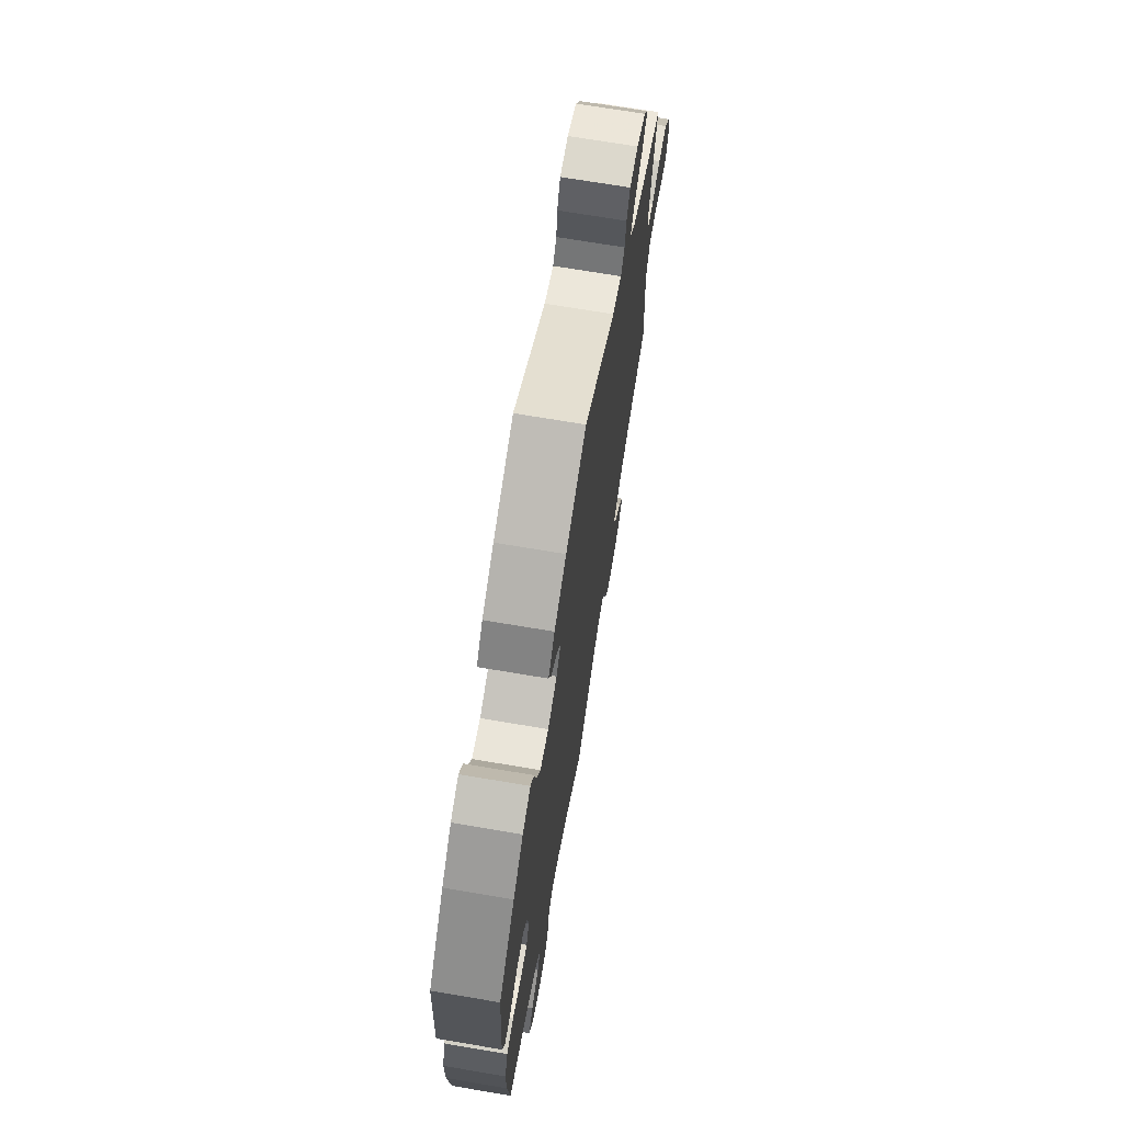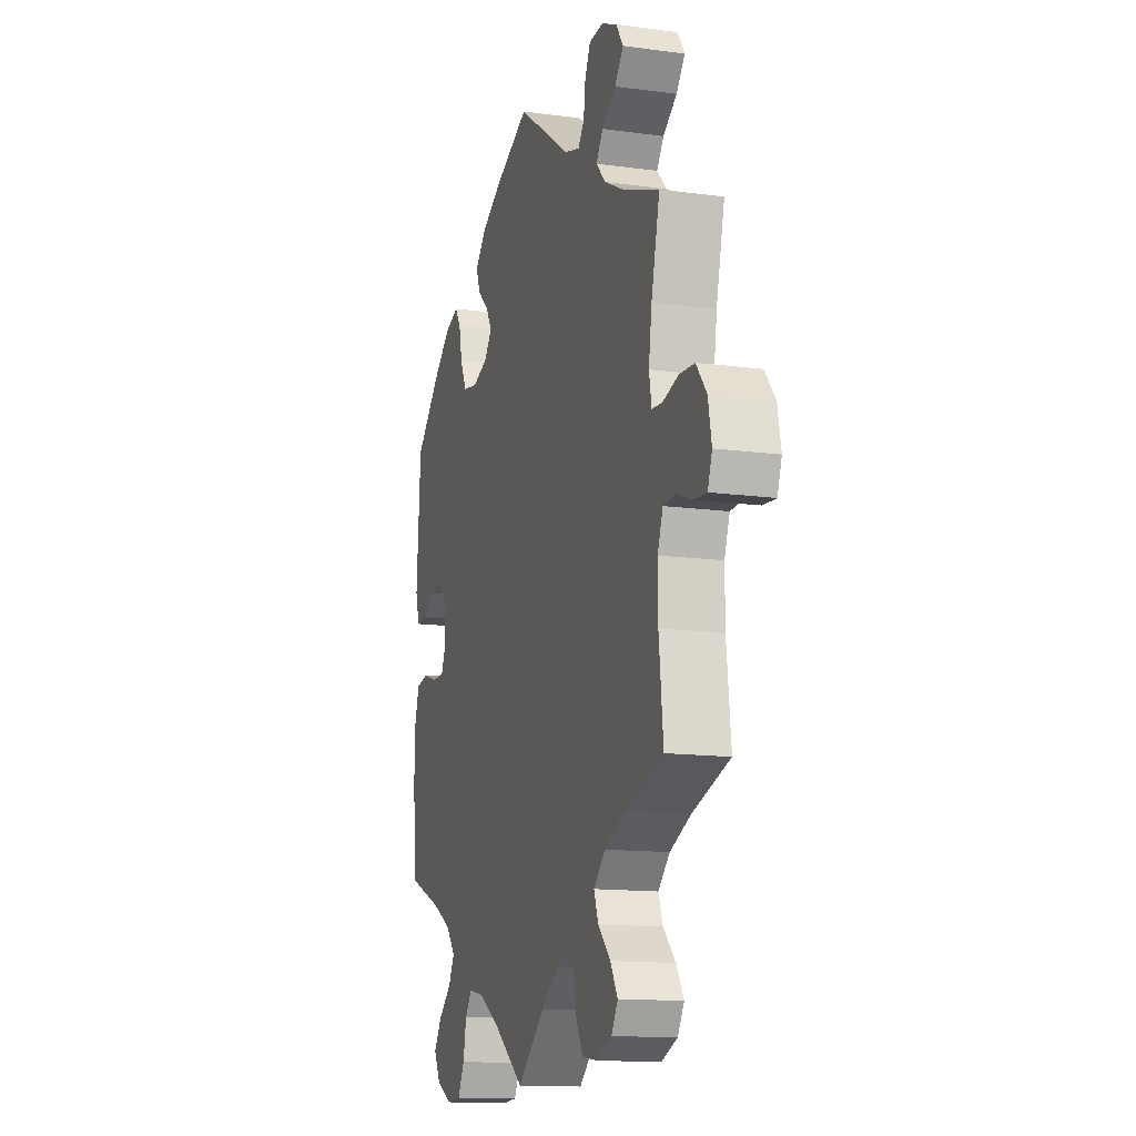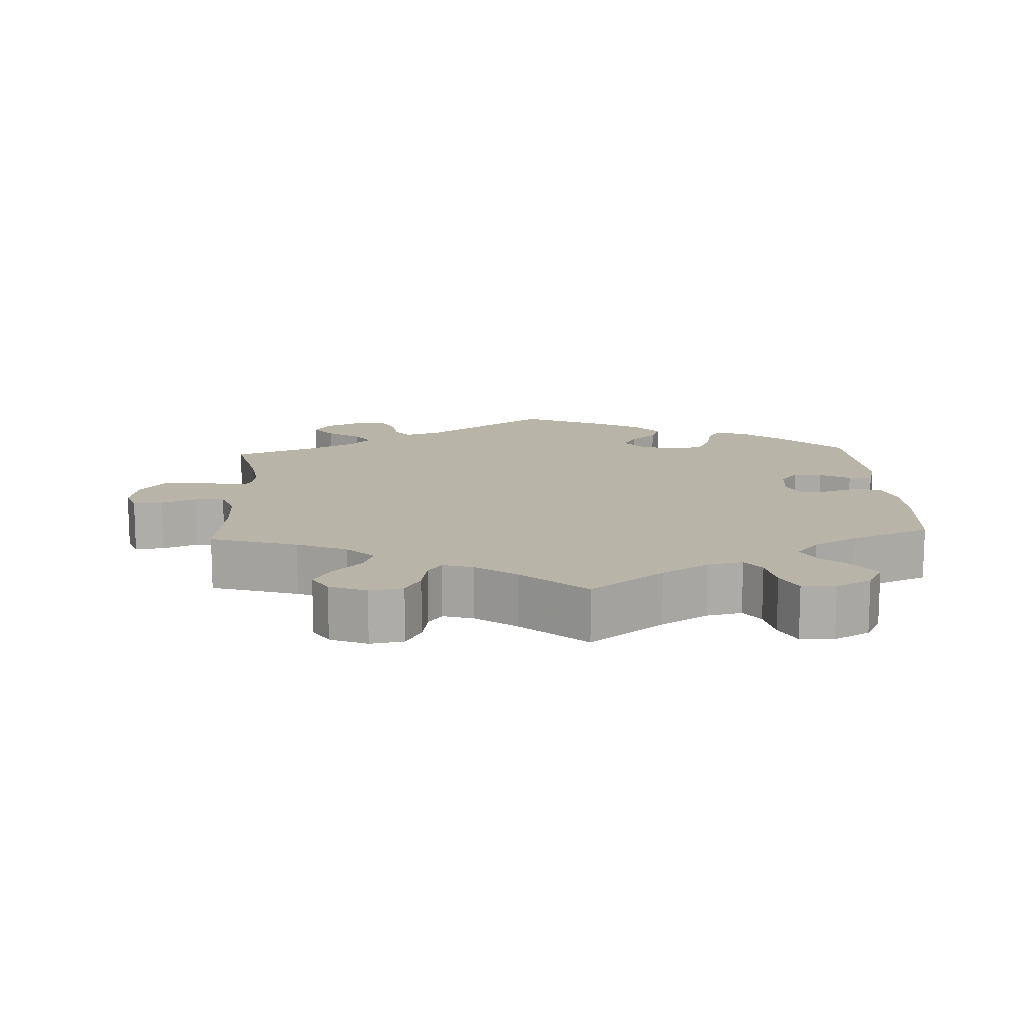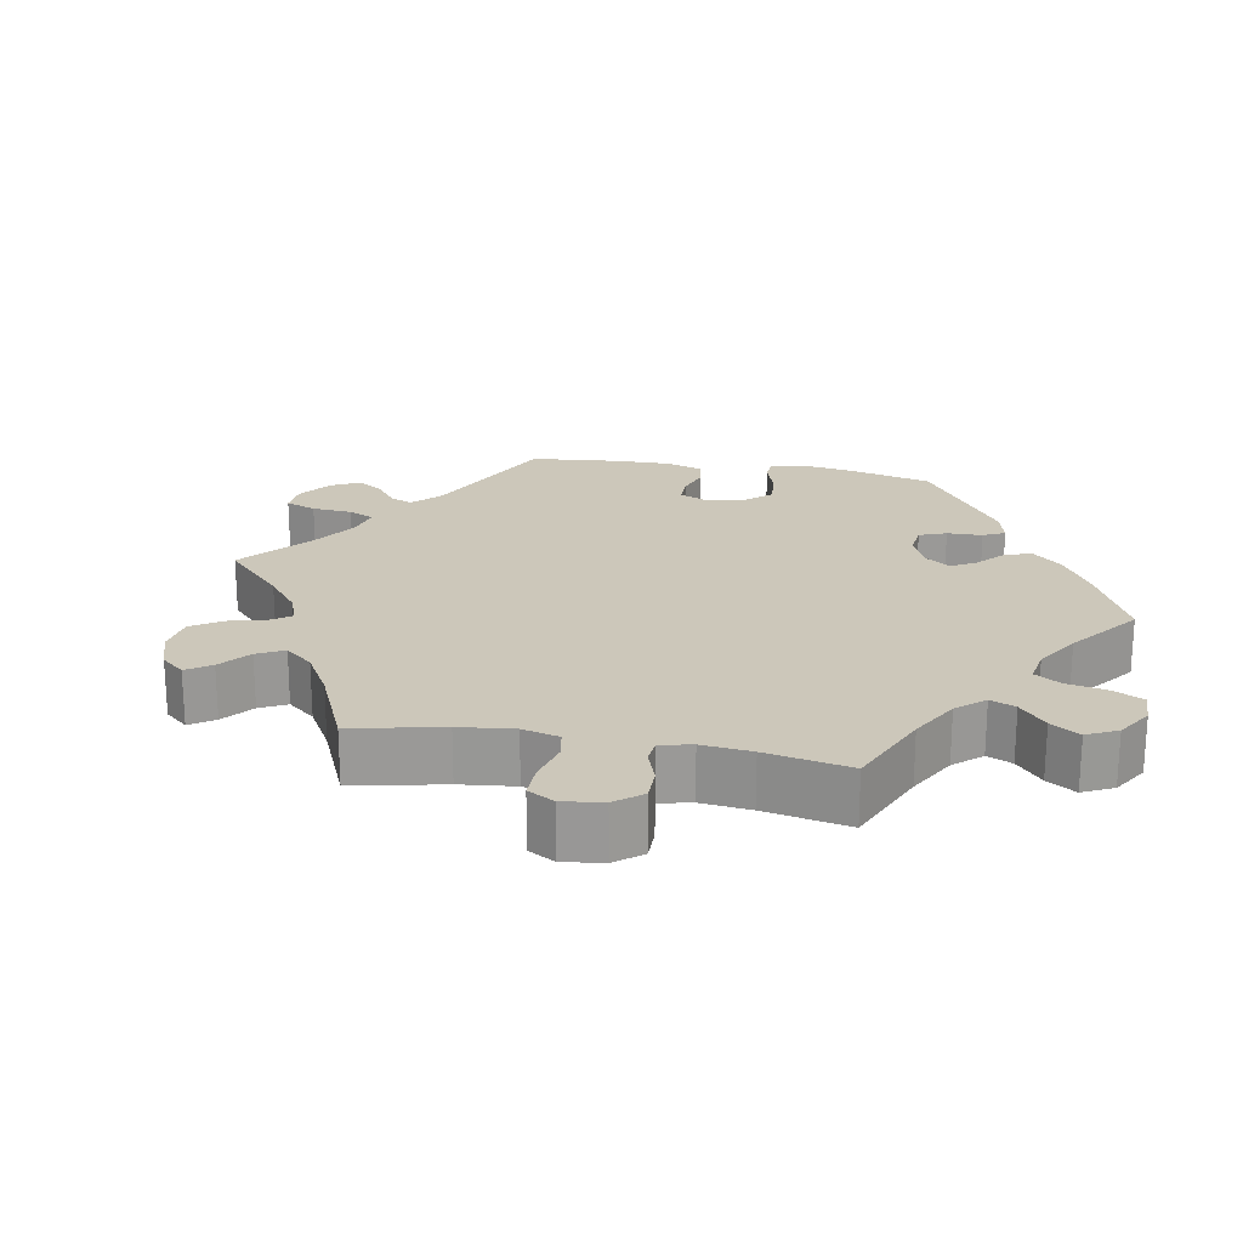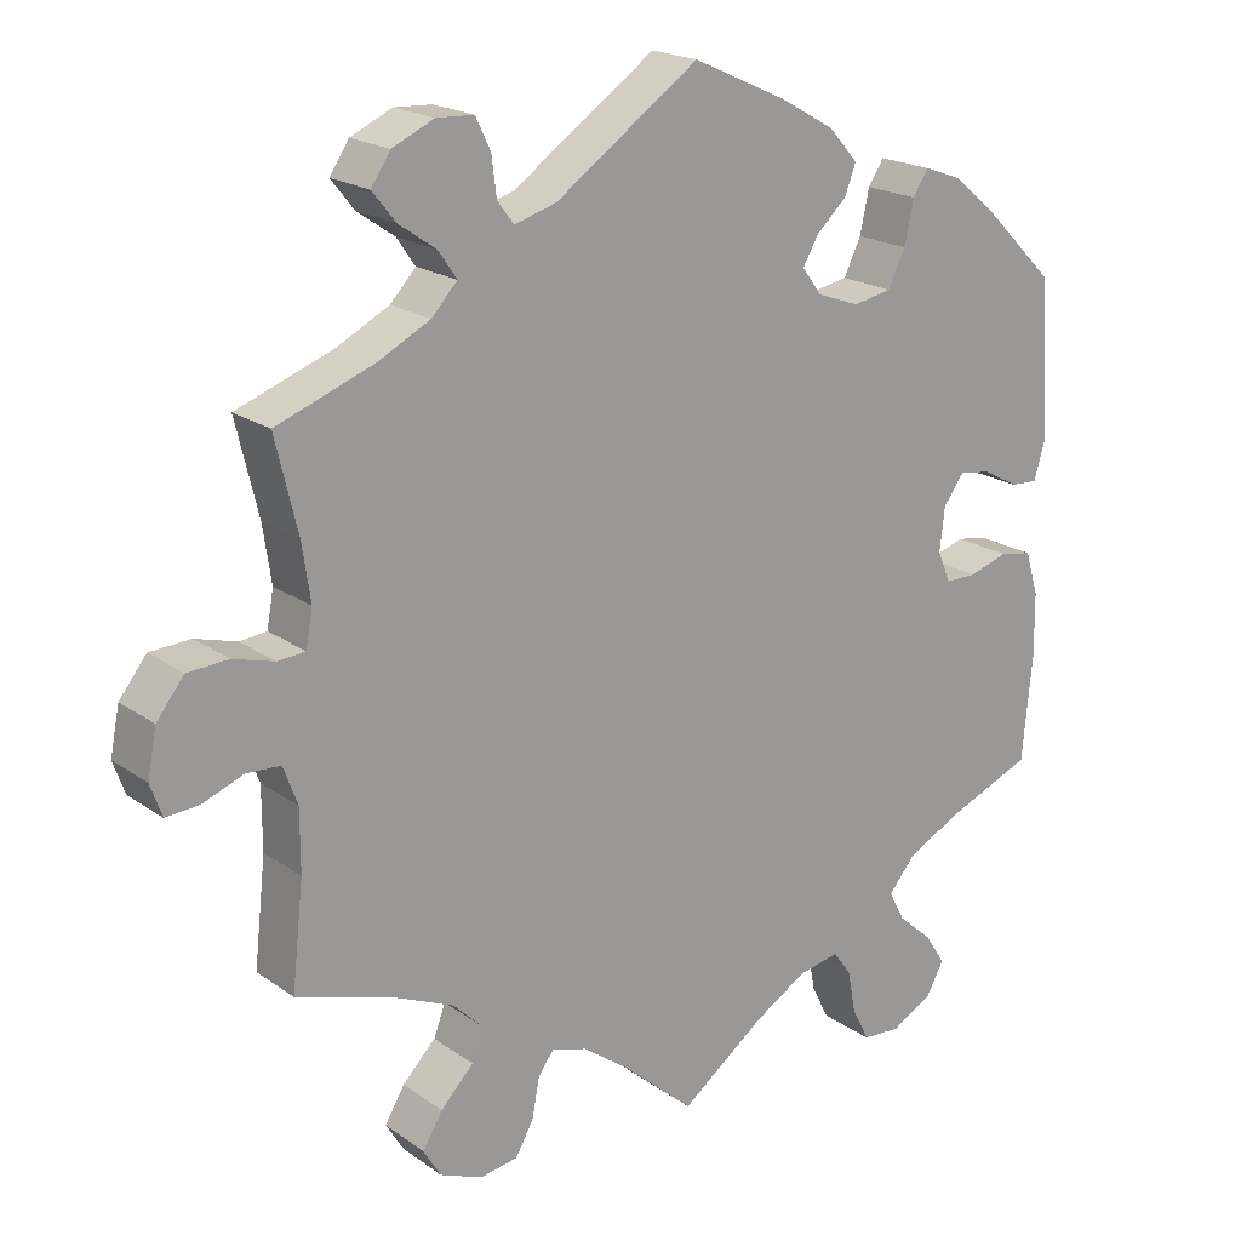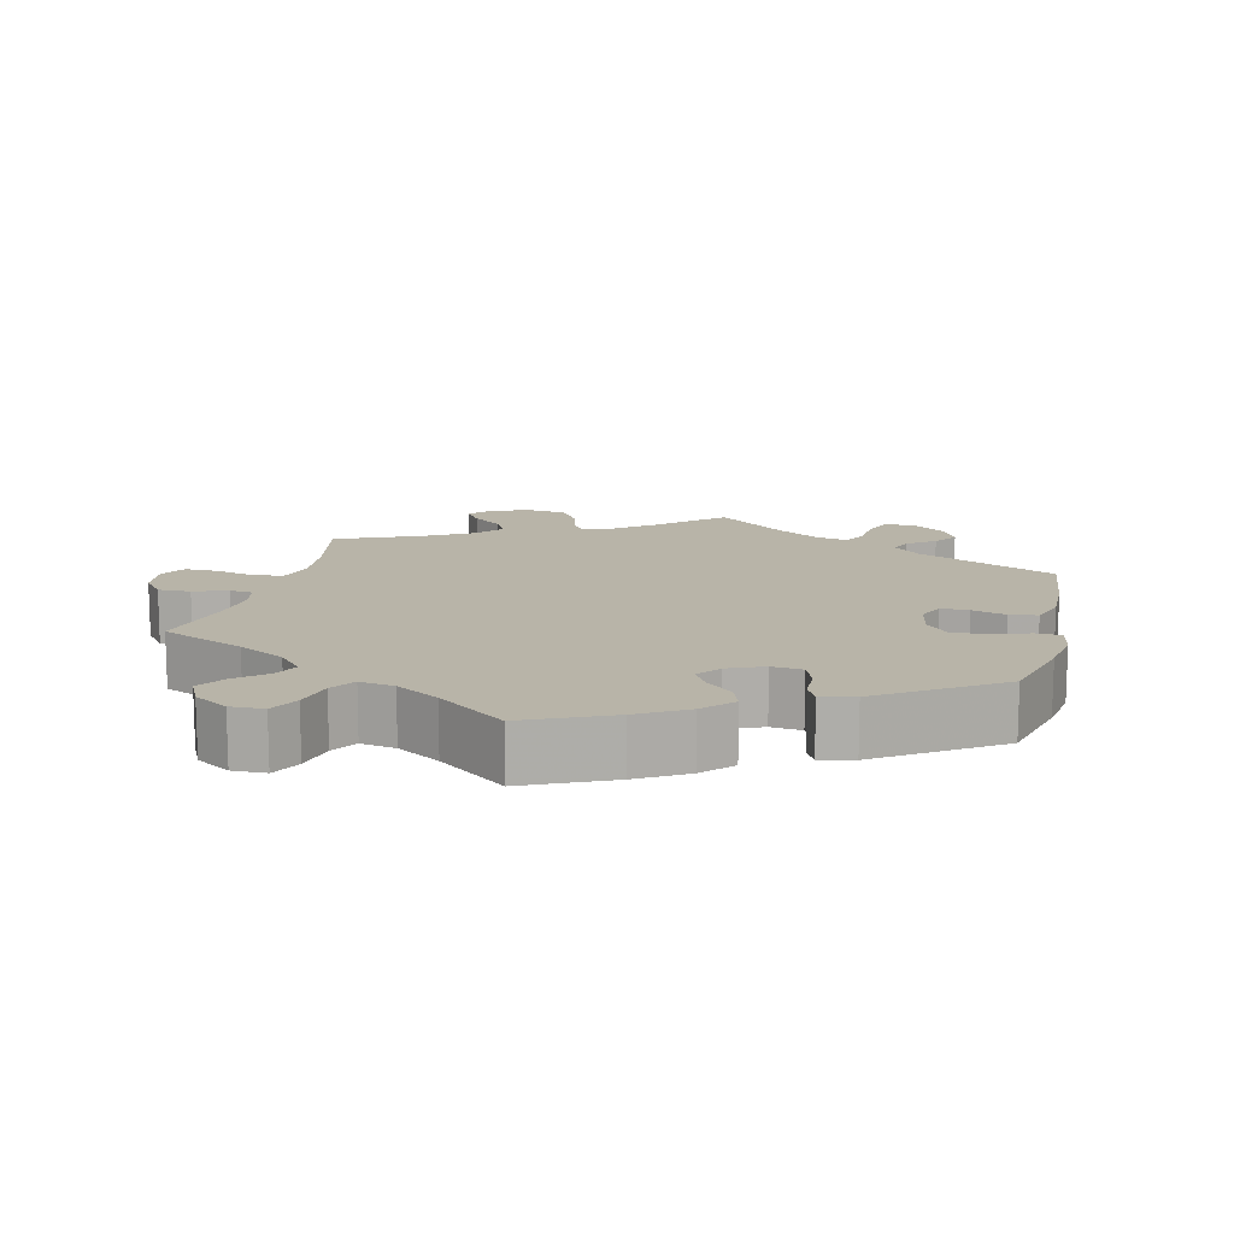
<metadata>
{"format":"obj","ext":"obj","renderer":"f3d","projection":"perspective","resolution":1024,"background":"white","views":[{"elev":70.1,"azim":-80.4,"up":"+Z"},{"elev":-13.7,"azim":73.1,"up":"+Z"},{"elev":13.3,"azim":176.8,"up":"+Y"},{"elev":21.3,"azim":160.6,"up":"+Y"},{"elev":19.6,"azim":142.1,"up":"+Z"},{"elev":13.0,"azim":-106.4,"up":"+Y"}]}
</metadata>
<code>
v -0.101 0.07 -0.503
v -0.165 0.07 -0.465
v -0.214 0.07 -0.455
v -0.236 0.07 -0.485
v -0.246 0.07 -0.537
v -0.267 0.07 -0.578
v -0.313 0.07 -0.581
v -0.362 0.07 -0.555
v -0.384 0.07 -0.515
v -0.359 0.07 -0.477
v -0.317 0.07 -0.44
v -0.298 0.07 -0.404
v -0.329 0.07 -0.367
v -0.39 0.07 -0.334
v -0.5 0.07 -0.289
v -0.512 0.07 -0.161
v -0.511 0.07 -0.085
v -0.495 0.07 -0.033
v -0.456 0.07 -0.026
v -0.409 0.07 -0.041
v -0.371 0.07 -0.041
v -0.355 0.07 -0.004
v -0.361 0.07 0.049
v -0.386 0.07 0.083
v -0.425 0.07 0.077
v -0.467 0.07 0.054
v -0.5 0.07 0.052
v -0.513 0.07 0.097
v -0.5 0.07 0.289
v -0.415 0.07 0.372
v -0.361 0.07 0.416
v -0.317 0.07 0.432
v -0.298 0.07 0.403
v -0.287 0.07 0.351
v -0.266 0.07 0.308
v -0.22 0.07 0.299
v -0.169 0.07 0.317
v -0.145 0.07 0.349
v -0.164 0.07 0.382
v -0.2 0.07 0.415
v -0.214 0.07 0.451
v -0.179 0.07 0.49
v -0.113 0.07 0.527
v 0 0.07 0.578
v 0.173 0.07 0.458
v 0.223 0.07 0.443
v 0.243 0.07 0.469
v 0.249 0.07 0.516
v 0.267 0.07 0.553
v 0.312 0.07 0.555
v 0.362 0.07 0.532
v 0.385 0.07 0.497
v 0.357 0.07 0.462
v 0.312 0.07 0.431
v 0.29 0.07 0.399
v 0.321 0.07 0.366
v 0.385 0.07 0.333
v 0.501 0.07 0.29
v 0.474 0.07 0.178
v 0.464 0.07 0.11
v 0.472 0.07 0.066
v 0.505 0.07 0.063
v 0.555 0.07 0.077
v 0.604 0.07 0.074
v 0.637 0.07 0.032
v 0.648 0.07 -0.024
v 0.634 0.07 -0.063
v 0.594 0.07 -0.06
v 0.545 0.07 -0.041
v 0.504 0.07 -0.043
v 0.487 0.07 -0.089
v 0.487 0.07 -0.163
v 0.501 0.07 -0.289
v 0.381 0.07 -0.327
v 0.312 0.07 -0.357
v 0.275 0.07 -0.393
v 0.289 0.07 -0.431
v 0.329 0.07 -0.472
v 0.353 0.07 -0.512
v 0.332 0.07 -0.547
v 0.281 0.07 -0.568
v 0.235 0.07 -0.561
v 0.213 0.07 -0.522
v 0.204 0.07 -0.474
v 0.185 0.07 -0.448
v 0.143 0.07 -0.461
v 0.088 0.07 -0.501
v 0 0.07 -0.578
v -0.101 0 -0.503
v -0.165 0 -0.465
v -0.214 0 -0.455
v -0.236 0 -0.485
v -0.246 0 -0.537
v -0.267 0 -0.578
v -0.313 0 -0.581
v -0.362 0 -0.555
v -0.384 0 -0.515
v -0.359 0 -0.477
v -0.317 0 -0.44
v -0.298 0 -0.404
v -0.329 0 -0.367
v -0.39 0 -0.334
v -0.5 0 -0.289
v -0.512 0 -0.161
v -0.511 0 -0.085
v -0.495 0 -0.033
v -0.456 0 -0.026
v -0.409 0 -0.041
v -0.371 0 -0.041
v -0.355 0 -0.004
v -0.361 0 0.049
v -0.386 0 0.083
v -0.425 0 0.077
v -0.467 0 0.054
v -0.5 0 0.052
v -0.513 0 0.097
v -0.5 0 0.289
v -0.415 0 0.372
v -0.361 0 0.416
v -0.317 0 0.432
v -0.298 0 0.403
v -0.287 0 0.351
v -0.266 0 0.308
v -0.22 0 0.299
v -0.169 0 0.317
v -0.145 0 0.349
v -0.164 0 0.382
v -0.2 0 0.415
v -0.214 0 0.451
v -0.179 0 0.49
v -0.113 0 0.527
v 0 0 0.578
v 0.173 0 0.458
v 0.223 0 0.443
v 0.243 0 0.469
v 0.249 0 0.516
v 0.267 0 0.553
v 0.312 0 0.555
v 0.362 0 0.532
v 0.385 0 0.497
v 0.357 0 0.462
v 0.312 0 0.431
v 0.29 0 0.399
v 0.321 0 0.366
v 0.385 0 0.333
v 0.501 0 0.29
v 0.474 0 0.178
v 0.464 0 0.11
v 0.472 0 0.066
v 0.505 0 0.063
v 0.555 0 0.077
v 0.604 0 0.074
v 0.637 0 0.032
v 0.648 0 -0.024
v 0.634 0 -0.063
v 0.594 0 -0.06
v 0.545 0 -0.041
v 0.504 0 -0.043
v 0.487 0 -0.089
v 0.487 0 -0.163
v 0.501 0 -0.289
v 0.381 0 -0.327
v 0.312 0 -0.357
v 0.275 0 -0.393
v 0.289 0 -0.431
v 0.329 0 -0.472
v 0.353 0 -0.512
v 0.332 0 -0.547
v 0.281 0 -0.568
v 0.235 0 -0.561
v 0.213 0 -0.522
v 0.204 0 -0.474
v 0.185 0 -0.448
v 0.143 0 -0.461
v 0.088 0 -0.501
v 0 0 -0.578
f 87 88 1
f 86 87 1 2
f 85 86 2 3
f 81 82 83 84
f 81 84 85
f 80 81 85
f 77 78 79 80
f 77 80 85
f 76 77 85 3
f 72 73 74
f 71 72 74 75
f 70 71 75 76
f 66 67 68 69
f 66 69 70
f 65 66 70
f 62 63 64 65
f 61 62 65 70
f 57 58 59
f 56 57 59 60
f 55 56 60 61
f 51 52 53 54
f 51 54 55
f 50 51 55
f 47 48 49 50
f 46 47 50 55
f 45 46 55 61
f 39 40 41 42
f 38 39 42 43
f 31 32 33 34
f 31 34 35
f 30 31 35
f 29 30 35
f 28 29 35 36
f 25 26 27 28
f 24 25 28 36
f 17 18 19 20
f 17 20 21
f 14 15 16 17
f 13 14 17 21
f 12 13 21 22
f 8 9 10 11
f 8 11 12
f 7 8 12
f 4 5 6 7
f 3 4 7 12
f 38 43 44 45
f 37 38 45 61
f 23 24 36 37
f 37 61 70 76
f 22 23 37 76
f 3 12 22 76
f 89 176 175
f 90 89 175 174
f 91 90 174 173
f 172 171 170 169
f 173 172 169
f 173 169 168
f 168 167 166 165
f 173 168 165
f 91 173 165 164
f 162 161 160
f 163 162 160 159
f 164 163 159 158
f 157 156 155 154
f 158 157 154
f 158 154 153
f 153 152 151 150
f 158 153 150 149
f 147 146 145
f 148 147 145 144
f 149 148 144 143
f 142 141 140 139
f 143 142 139
f 143 139 138
f 138 137 136 135
f 143 138 135 134
f 149 143 134 133
f 130 129 128 127
f 131 130 127 126
f 122 121 120 119
f 123 122 119
f 123 119 118
f 123 118 117
f 124 123 117 116
f 116 115 114 113
f 124 116 113 112
f 108 107 106 105
f 109 108 105
f 105 104 103 102
f 109 105 102 101
f 110 109 101 100
f 99 98 97 96
f 100 99 96
f 100 96 95
f 95 94 93 92
f 100 95 92 91
f 133 132 131 126
f 149 133 126 125
f 125 124 112 111
f 164 158 149 125
f 164 125 111 110
f 164 110 100 91
f 1 89 90 2
f 2 90 91 3
f 3 91 92 4
f 4 92 93 5
f 5 93 94 6
f 6 94 95 7
f 7 95 96 8
f 8 96 97 9
f 9 97 98 10
f 10 98 99 11
f 11 99 100 12
f 12 100 101 13
f 13 101 102 14
f 14 102 103 15
f 15 103 104 16
f 16 104 105 17
f 17 105 106 18
f 18 106 107 19
f 19 107 108 20
f 20 108 109 21
f 21 109 110 22
f 22 110 111 23
f 23 111 112 24
f 24 112 113 25
f 25 113 114 26
f 26 114 115 27
f 27 115 116 28
f 28 116 117 29
f 29 117 118 30
f 30 118 119 31
f 31 119 120 32
f 32 120 121 33
f 33 121 122 34
f 34 122 123 35
f 35 123 124 36
f 36 124 125 37
f 37 125 126 38
f 38 126 127 39
f 39 127 128 40
f 40 128 129 41
f 41 129 130 42
f 42 130 131 43
f 43 131 132 44
f 44 132 133 45
f 45 133 134 46
f 46 134 135 47
f 47 135 136 48
f 48 136 137 49
f 49 137 138 50
f 50 138 139 51
f 51 139 140 52
f 52 140 141 53
f 53 141 142 54
f 54 142 143 55
f 55 143 144 56
f 56 144 145 57
f 57 145 146 58
f 58 146 147 59
f 59 147 148 60
f 60 148 149 61
f 61 149 150 62
f 62 150 151 63
f 63 151 152 64
f 64 152 153 65
f 65 153 154 66
f 66 154 155 67
f 67 155 156 68
f 68 156 157 69
f 69 157 158 70
f 70 158 159 71
f 71 159 160 72
f 72 160 161 73
f 73 161 162 74
f 74 162 163 75
f 75 163 164 76
f 76 164 165 77
f 77 165 166 78
f 78 166 167 79
f 79 167 168 80
f 80 168 169 81
f 81 169 170 82
f 82 170 171 83
f 83 171 172 84
f 84 172 173 85
f 85 173 174 86
f 86 174 175 87
f 87 175 176 88
f 88 176 89 1

</code>
